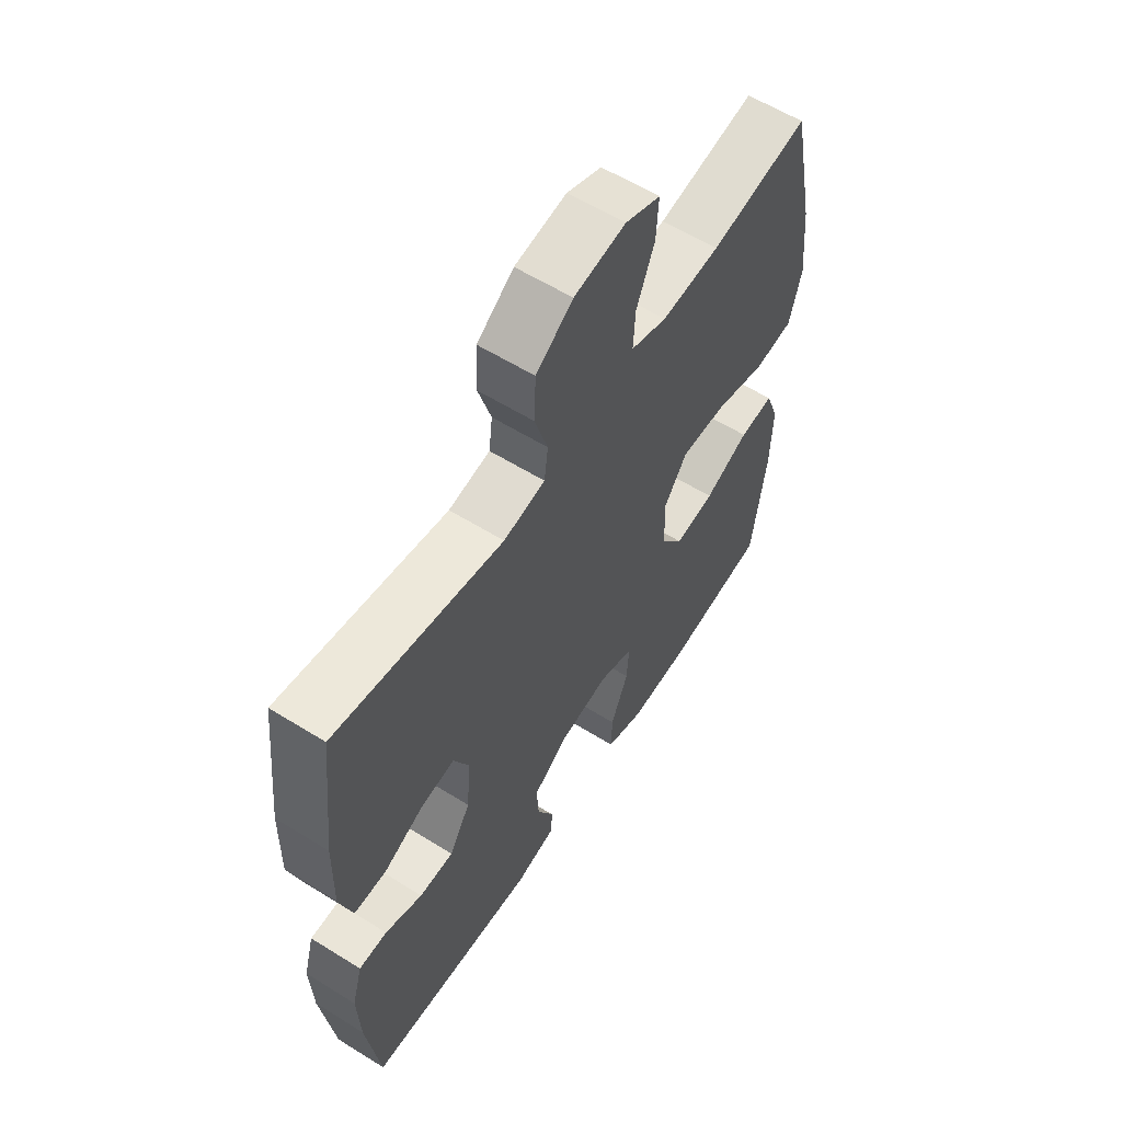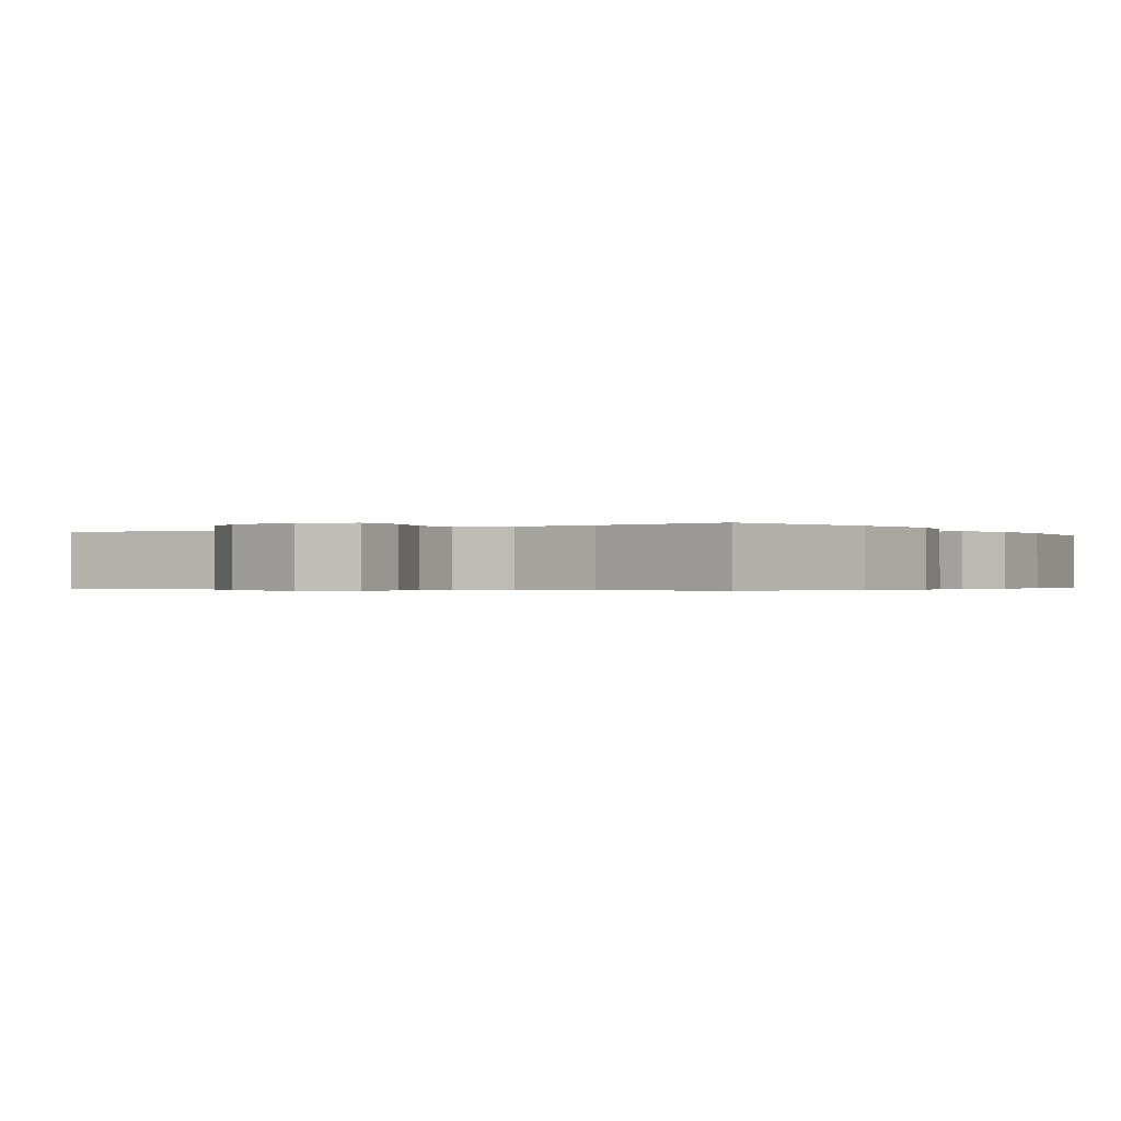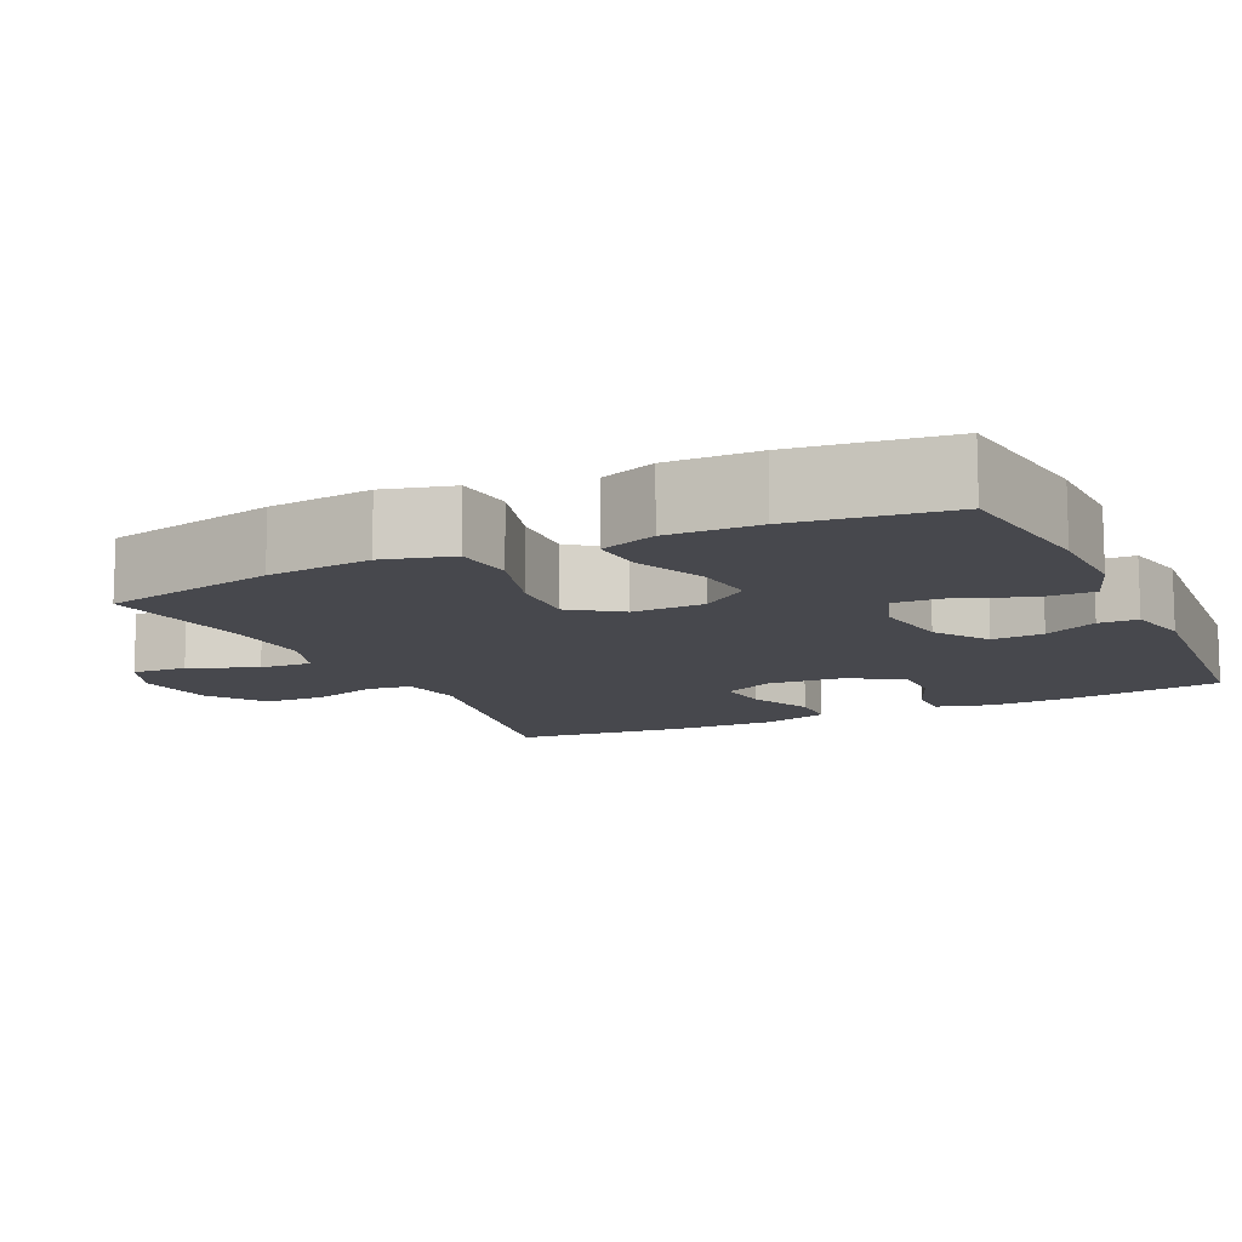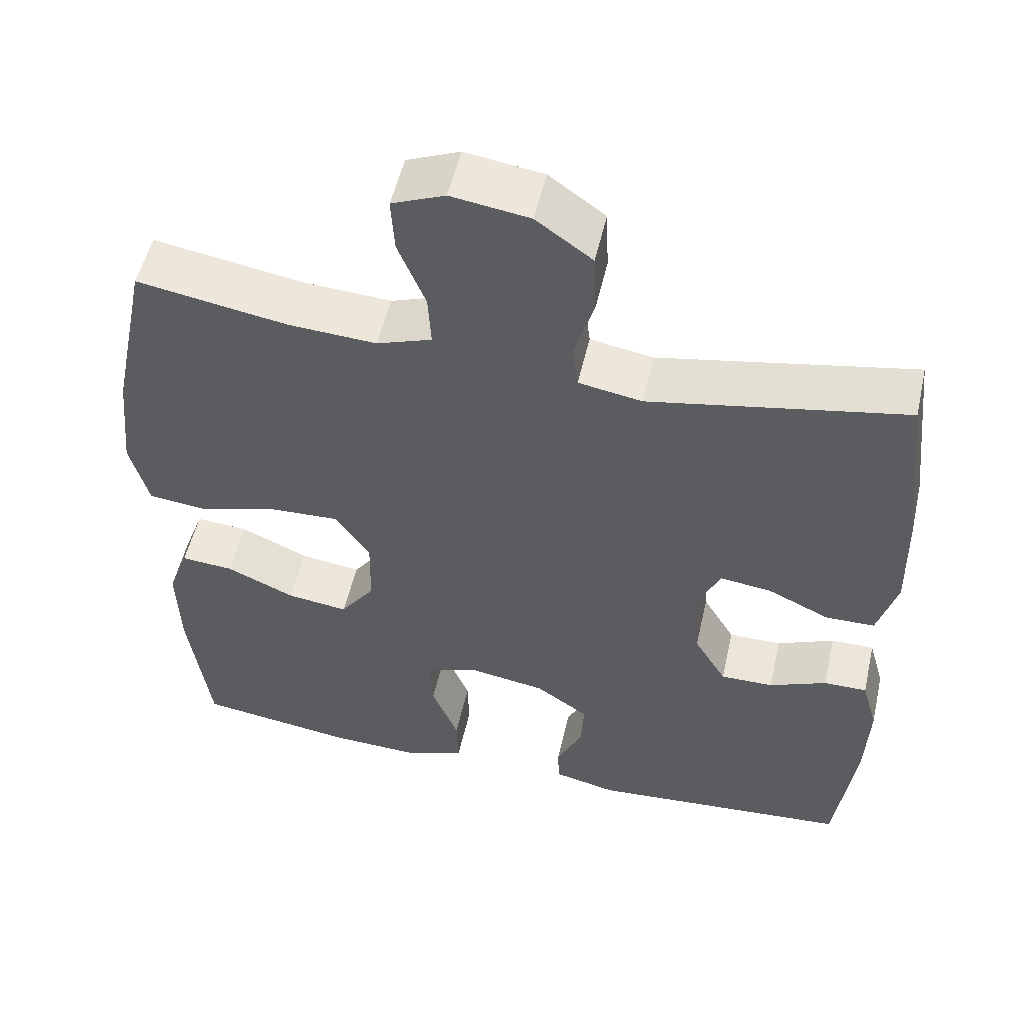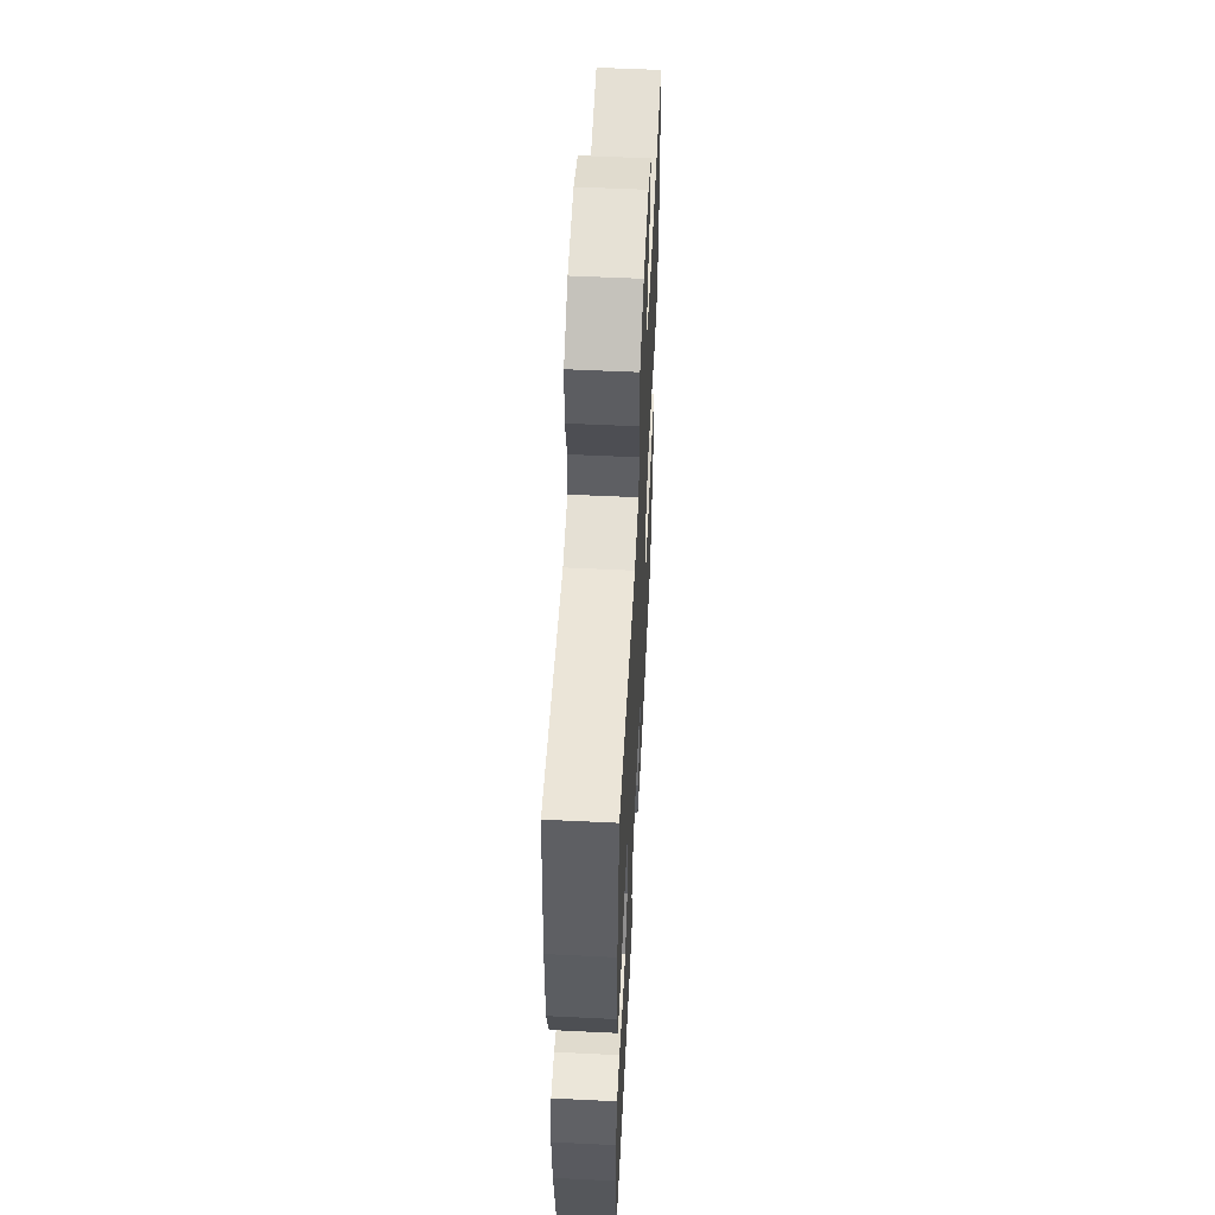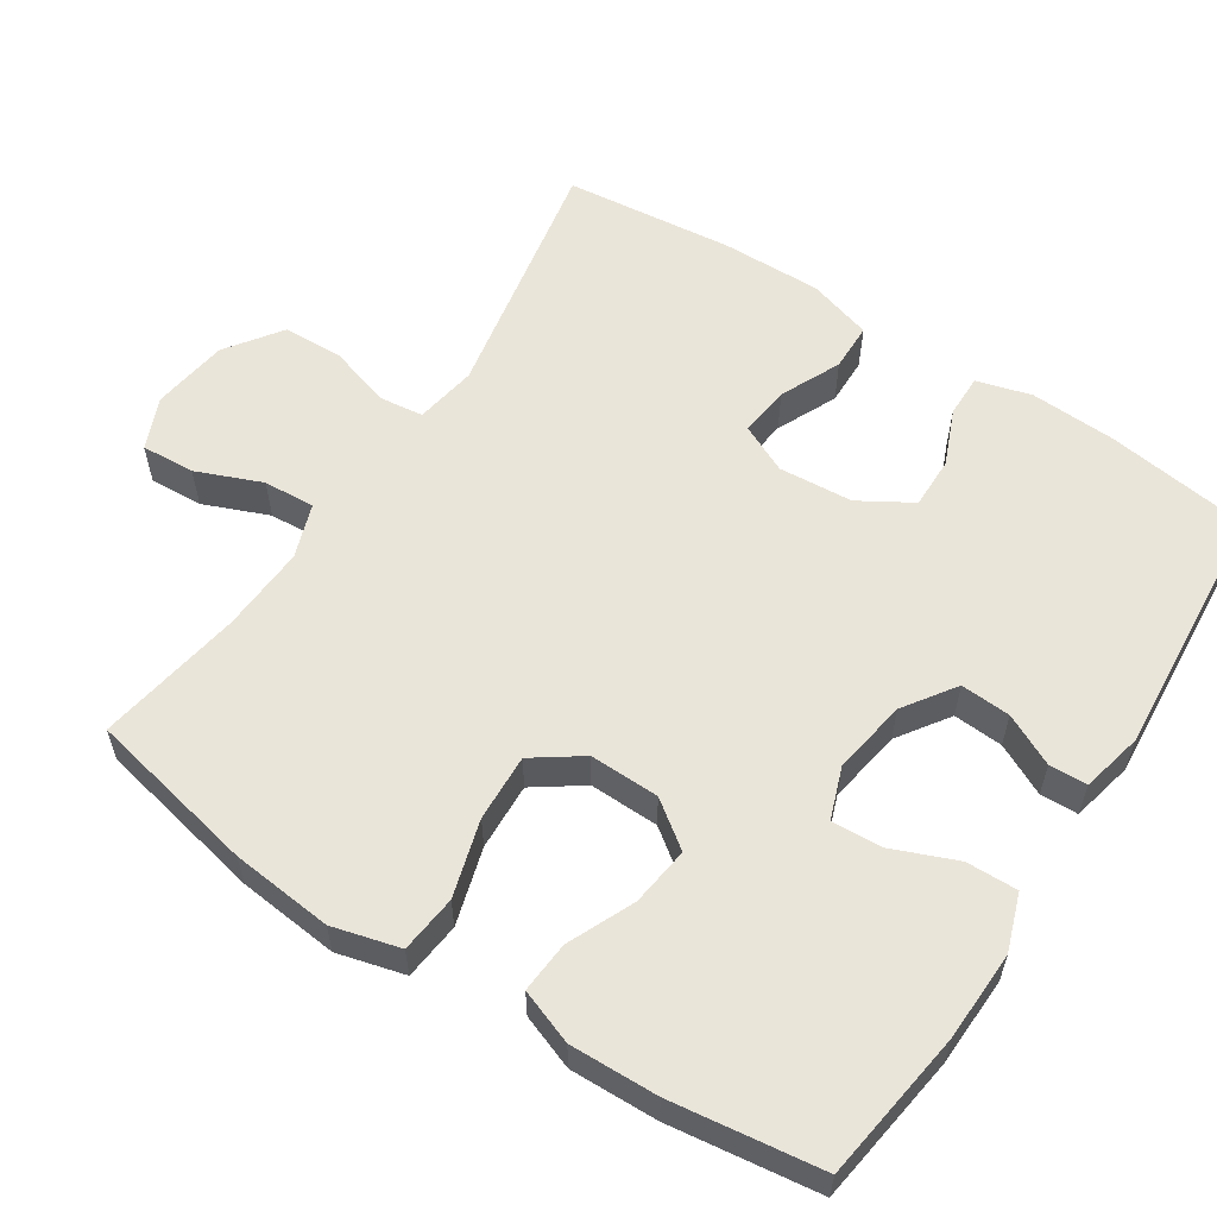
<metadata>
{"format":"obj","ext":"obj","renderer":"f3d","projection":"perspective","resolution":1024,"background":"white","views":[{"elev":59.3,"azim":-57.4,"up":"+Z"},{"elev":-0.4,"azim":33.4,"up":"+Y"},{"elev":-11.9,"azim":115.3,"up":"+Y"},{"elev":52.8,"azim":-167.2,"up":"+Z"},{"elev":55.7,"azim":-87.1,"up":"+Z"},{"elev":58.6,"azim":123.1,"up":"+Y"}]}
</metadata>
<code>
o path2452
v -0.1618 0.0375 -0.5624
v -0.0783 0.0375 -0.5434
v -0.07648 0.0375 -0.4917
v -0.1107 0.0375 -0.4215
v -0.1149 0.0375 -0.3532
v -0.04474 0.0375 -0.305
v 0.05736 0.0375 -0.2887
v 0.1275 0.0375 -0.3141
v 0.1231 0.0375 -0.3838
v 0.08761 0.0375 -0.4708
v 0.08587 0.0375 -0.5406
v 0.1631 0.0375 -0.5679
v 0.2855 0.0375 -0.5639
v 0.492 0.0375 -0.5349
v 0.5202 0.0375 -0.3305
v 0.5239 0.0375 -0.2101
v 0.4966 0.0375 -0.1356
v 0.4268 0.0375 -0.141
v 0.3362 0.0375 -0.1813
v 0.2552 0.0375 -0.1918
v 0.2095 0.0375 -0.129
v 0.2077 0.0375 -0.03368
v 0.2542 0.0375 0.03226
v 0.3458 0.0375 0.02813
v 0.4506 0.0375 -0.002182
v 0.5294 0.0375 0.006371
v 0.554 0.0375 0.09839
v 0.5402 0.0375 0.2368
v 0.492 0.0375 0.467
v 0.2926 0.0375 0.4336
v 0.1748 0.0375 0.4268
v 0.1017 0.0375 0.4523
v 0.1058 0.0375 0.5222
v 0.1422 0.0375 0.611
v 0.1468 0.0375 0.684
v 0.07629 0.0375 0.7132
v -0.02761 0.0375 0.698
v -0.1022 0.0375 0.6446
v -0.1056 0.0375 0.5629
v -0.07956 0.0375 0.4778
v -0.08689 0.0375 0.418
v -0.171 0.0375 0.4035
v -0.5097 0.0375 0.467
v -0.535 0.0375 0.2378
v -0.5378 0.0375 0.1013
v -0.512 0.0375 0.0137
v -0.4471 0.0375 0.0124
v -0.3652 0.0375 0.05026
v -0.2964 0.0375 0.05892
v -0.2653 0.0375 -0.007942
v -0.2732 0.0375 -0.1088
v -0.316 0.0375 -0.1801
v -0.3862 0.0375 -0.1793
v -0.4623 0.0375 -0.1476
v -0.5198 0.0375 -0.1471
v -0.541 0.0375 -0.2212
v -0.536 0.0375 -0.3381
v -0.5097 0.0375 -0.5349
v -0.1618 -0.0375 -0.5624
v -0.0783 -0.0375 -0.5434
v -0.07648 -0.0375 -0.4917
v -0.1107 -0.0375 -0.4215
v -0.1149 -0.0375 -0.3532
v -0.04474 -0.0375 -0.305
v 0.05736 -0.0375 -0.2887
v 0.1275 -0.0375 -0.3141
v 0.1231 -0.0375 -0.3838
v 0.08761 -0.0375 -0.4708
v 0.08587 -0.0375 -0.5406
v 0.1631 -0.0375 -0.5679
v 0.2855 -0.0375 -0.5639
v 0.492 -0.0375 -0.5349
v 0.5202 -0.0375 -0.3305
v 0.5239 -0.0375 -0.2101
v 0.4966 -0.0375 -0.1356
v 0.4268 -0.0375 -0.141
v 0.3362 -0.0375 -0.1813
v 0.2552 -0.0375 -0.1918
v 0.2095 -0.0375 -0.129
v 0.2077 -0.0375 -0.03368
v 0.2542 -0.0375 0.03226
v 0.3458 -0.0375 0.02813
v 0.4506 -0.0375 -0.002182
v 0.5294 -0.0375 0.006371
v 0.554 -0.0375 0.09839
v 0.5402 -0.0375 0.2368
v 0.492 -0.0375 0.467
v 0.2926 -0.0375 0.4336
v 0.1748 -0.0375 0.4268
v 0.1017 -0.0375 0.4523
v 0.1058 -0.0375 0.5222
v 0.1422 -0.0375 0.611
v 0.1468 -0.0375 0.684
v 0.07629 -0.0375 0.7132
v -0.02761 -0.0375 0.698
v -0.1022 -0.0375 0.6446
v -0.1056 -0.0375 0.5629
v -0.07956 -0.0375 0.4778
v -0.08689 -0.0375 0.418
v -0.171 -0.0375 0.4035
v -0.5097 -0.0375 0.467
v -0.535 -0.0375 0.2378
v -0.5378 -0.0375 0.1013
v -0.512 -0.0375 0.0137
v -0.4471 -0.0375 0.0124
v -0.3652 -0.0375 0.05026
v -0.2964 -0.0375 0.05892
v -0.2653 -0.0375 -0.007942
v -0.2732 -0.0375 -0.1088
v -0.316 -0.0375 -0.1801
v -0.3862 -0.0375 -0.1793
v -0.4623 -0.0375 -0.1476
v -0.5198 -0.0375 -0.1471
v -0.541 -0.0375 -0.2212
v -0.536 -0.0375 -0.3381
v -0.5097 -0.0375 -0.5349
v 0.5294 0.0375 0.006371
v 0.5294 0.0375 0.006371
v 0.554 0.0375 0.09839
v 0.5402 0.0375 0.2368
v 0.4506 0.0375 -0.002182
v 0.5202 0.0375 -0.3305
v 0.5239 0.0375 -0.2101
v 0.4966 0.0375 -0.1356
v 0.4966 0.0375 -0.1356
v 0.492 0.0375 -0.5349
v 0.492 0.0375 -0.5349
v 0.492 0.0375 0.467
v 0.492 0.0375 0.467
v 0.4268 0.0375 -0.141
v 0.3458 0.0375 0.02813
v 0.3362 0.0375 -0.1813
v 0.2926 0.0375 0.4336
v 0.2855 0.0375 -0.5639
v 0.2542 0.0375 0.03226
v 0.2552 0.0375 -0.1918
v 0.2552 0.0375 -0.1918
v 0.1748 0.0375 0.4268
v 0.1631 0.0375 -0.5679
v 0.2095 0.0375 -0.129
v 0.2077 0.0375 -0.03368
v 0.1017 0.0375 0.4523
v 0.1017 0.0375 0.4523
v 0.08587 0.0375 -0.5406
v 0.08587 0.0375 -0.5406
v 0.1275 0.0375 -0.3141
v 0.1275 0.0375 -0.3141
v 0.1231 0.0375 -0.3838
v 0.1422 0.0375 0.611
v 0.1468 0.0375 0.684
v 0.1468 0.0375 0.684
v 0.07629 0.0375 0.7132
v 0.1058 0.0375 0.5222
v 0.05736 0.0375 -0.2887
v 0.08761 0.0375 -0.4708
v -0.02761 0.0375 0.698
v -0.04474 0.0375 -0.305
v -0.1022 0.0375 0.6446
v -0.1149 0.0375 -0.3532
v -0.0783 0.0375 -0.5434
v -0.0783 0.0375 -0.5434
v -0.07648 0.0375 -0.4917
v -0.1107 0.0375 -0.4215
v -0.1618 0.0375 -0.5624
v -0.07956 0.0375 0.4778
v -0.08689 0.0375 0.418
v -0.08689 0.0375 0.418
v -0.1056 0.0375 0.5629
v -0.171 0.0375 0.4035
v -0.2653 0.0375 -0.007942
v -0.2732 0.0375 -0.1088
v -0.2964 0.0375 0.05892
v -0.2964 0.0375 0.05892
v -0.316 0.0375 -0.1801
v -0.3652 0.0375 0.05026
v -0.3862 0.0375 -0.1793
v -0.4471 0.0375 0.0124
v -0.4623 0.0375 -0.1476
v -0.512 0.0375 0.0137
v -0.512 0.0375 0.0137
v -0.5198 0.0375 -0.1471
v -0.5198 0.0375 -0.1471
v -0.5097 0.0375 -0.5349
v -0.5097 0.0375 -0.5349
v -0.5097 0.0375 0.467
v -0.5097 0.0375 0.467
v -0.5378 0.0375 0.1013
v -0.541 0.0375 -0.2212
v -0.535 0.0375 0.2378
v -0.536 0.0375 -0.3381
v 0.5294 -0.0375 0.006371
v 0.5294 -0.0375 0.006371
v 0.554 -0.0375 0.09839
v 0.5402 -0.0375 0.2368
v 0.4506 -0.0375 -0.002182
v 0.5202 -0.0375 -0.3305
v 0.5239 -0.0375 -0.2101
v 0.4966 -0.0375 -0.1356
v 0.4966 -0.0375 -0.1356
v 0.492 -0.0375 -0.5349
v 0.492 -0.0375 -0.5349
v 0.492 -0.0375 0.467
v 0.492 -0.0375 0.467
v 0.4268 -0.0375 -0.141
v 0.3458 -0.0375 0.02813
v 0.3362 -0.0375 -0.1813
v 0.2926 -0.0375 0.4336
v 0.2855 -0.0375 -0.5639
v 0.2542 -0.0375 0.03226
v 0.2552 -0.0375 -0.1918
v 0.2552 -0.0375 -0.1918
v 0.1748 -0.0375 0.4268
v 0.1631 -0.0375 -0.5679
v 0.2095 -0.0375 -0.129
v 0.2077 -0.0375 -0.03368
v 0.1017 -0.0375 0.4523
v 0.1017 -0.0375 0.4523
v 0.08587 -0.0375 -0.5406
v 0.08587 -0.0375 -0.5406
v 0.1275 -0.0375 -0.3141
v 0.1275 -0.0375 -0.3141
v 0.1231 -0.0375 -0.3838
v 0.1422 -0.0375 0.611
v 0.1468 -0.0375 0.684
v 0.1468 -0.0375 0.684
v 0.07629 -0.0375 0.7132
v 0.1058 -0.0375 0.5222
v 0.05736 -0.0375 -0.2887
v 0.08761 -0.0375 -0.4708
v -0.02761 -0.0375 0.698
v -0.04474 -0.0375 -0.305
v -0.1022 -0.0375 0.6446
v -0.1149 -0.0375 -0.3532
v -0.0783 -0.0375 -0.5434
v -0.0783 -0.0375 -0.5434
v -0.07648 -0.0375 -0.4917
v -0.1107 -0.0375 -0.4215
v -0.1618 -0.0375 -0.5624
v -0.07956 -0.0375 0.4778
v -0.08689 -0.0375 0.418
v -0.08689 -0.0375 0.418
v -0.1056 -0.0375 0.5629
v -0.171 -0.0375 0.4035
v -0.2653 -0.0375 -0.007942
v -0.2732 -0.0375 -0.1088
v -0.2964 -0.0375 0.05892
v -0.2964 -0.0375 0.05892
v -0.316 -0.0375 -0.1801
v -0.3652 -0.0375 0.05026
v -0.3862 -0.0375 -0.1793
v -0.4471 -0.0375 0.0124
v -0.4623 -0.0375 -0.1476
v -0.512 -0.0375 0.0137
v -0.512 -0.0375 0.0137
v -0.5198 -0.0375 -0.1471
v -0.5198 -0.0375 -0.1471
v -0.5097 -0.0375 -0.5349
v -0.5097 -0.0375 -0.5349
v -0.5097 -0.0375 0.467
v -0.5097 -0.0375 0.467
v -0.5378 -0.0375 0.1013
v -0.541 -0.0375 -0.2212
v -0.535 -0.0375 0.2378
v -0.536 -0.0375 -0.3381
f 205 207 209
f 261 249 263
f 242 230 232
f 240 216 239
f 215 240 244
f 218 213 229
f 249 261 251
f 263 243 259
f 264 233 248
f 216 209 212
f 214 220 210
f 246 240 243
f 191 193 195
f 207 205 194
f 195 193 205
f 263 246 243
f 257 237 264
f 231 215 244
f 248 250 264
f 213 208 222
f 208 210 222
f 208 206 210
f 207 194 202
f 231 244 245
f 262 250 252
f 230 223 226
f 262 252 255
f 237 233 264
f 264 250 262
f 229 213 222
f 246 263 249
f 228 215 231
f 228 214 215
f 216 227 239
f 227 230 242
f 223 230 227
f 233 245 248
f 239 227 242
f 215 209 240
f 238 237 257
f 236 238 234
f 226 223 224
f 222 210 220
f 194 205 193
f 209 207 212
f 197 206 196
f 204 197 198
f 231 245 233
f 244 240 246
f 200 196 208
f 206 197 204
f 196 206 208
f 220 214 228
f 251 261 253
f 237 238 236
f 240 209 216
f 118 27 85 192
f 27 28 86 85
f 25 26 84 83
f 15 16 74 73
f 16 125 199 74
f 127 15 73 201
f 28 129 203 86
f 17 18 76 75
f 24 25 83 82
f 18 19 77 76
f 29 30 88 87
f 13 14 72 71
f 23 24 82 81
f 19 137 211 77
f 30 31 89 88
f 12 13 71 70
f 20 21 79 78
f 22 23 81 80
f 21 22 80 79
f 31 143 217 89
f 145 12 70 219
f 147 9 67 221
f 34 151 225 92
f 35 36 94 93
f 33 34 92 91
f 7 8 66 65
f 10 11 69 68
f 9 10 68 67
f 32 33 91 90
f 36 37 95 94
f 6 7 65 64
f 37 38 96 95
f 5 6 64 63
f 161 3 61 235
f 3 4 62 61
f 1 2 60 59
f 40 167 241 98
f 39 40 98 97
f 38 39 97 96
f 41 42 100 99
f 4 5 63 62
f 50 51 109 108
f 173 50 108 247
f 51 52 110 109
f 48 49 107 106
f 52 53 111 110
f 47 48 106 105
f 53 54 112 111
f 180 47 105 254
f 54 182 256 112
f 184 1 59 258
f 42 186 260 100
f 45 46 104 103
f 55 56 114 113
f 44 45 103 102
f 43 44 102 101
f 57 58 116 115
f 56 57 115 114
f 131 135 133
f 187 189 175
f 168 158 156
f 166 165 142
f 141 170 166
f 144 155 139
f 175 177 187
f 189 185 169
f 190 174 159
f 142 138 135
f 140 136 146
f 172 169 166
f 117 121 119
f 133 120 131
f 121 131 119
f 189 169 172
f 183 190 163
f 157 170 141
f 174 190 176
f 139 148 134
f 134 148 136
f 134 136 132
f 133 128 120
f 157 171 170
f 188 178 176
f 156 152 149
f 188 181 178
f 163 190 159
f 190 188 176
f 155 148 139
f 172 175 189
f 154 157 141
f 154 141 140
f 142 165 153
f 153 168 156
f 149 153 156
f 159 174 171
f 165 168 153
f 141 166 135
f 164 183 163
f 162 160 164
f 152 150 149
f 148 146 136
f 120 119 131
f 135 138 133
f 123 122 132
f 130 124 123
f 157 159 171
f 170 172 166
f 126 134 122
f 132 130 123
f 122 134 132
f 146 154 140
f 177 179 187
f 163 162 164
f 166 142 135

</code>
